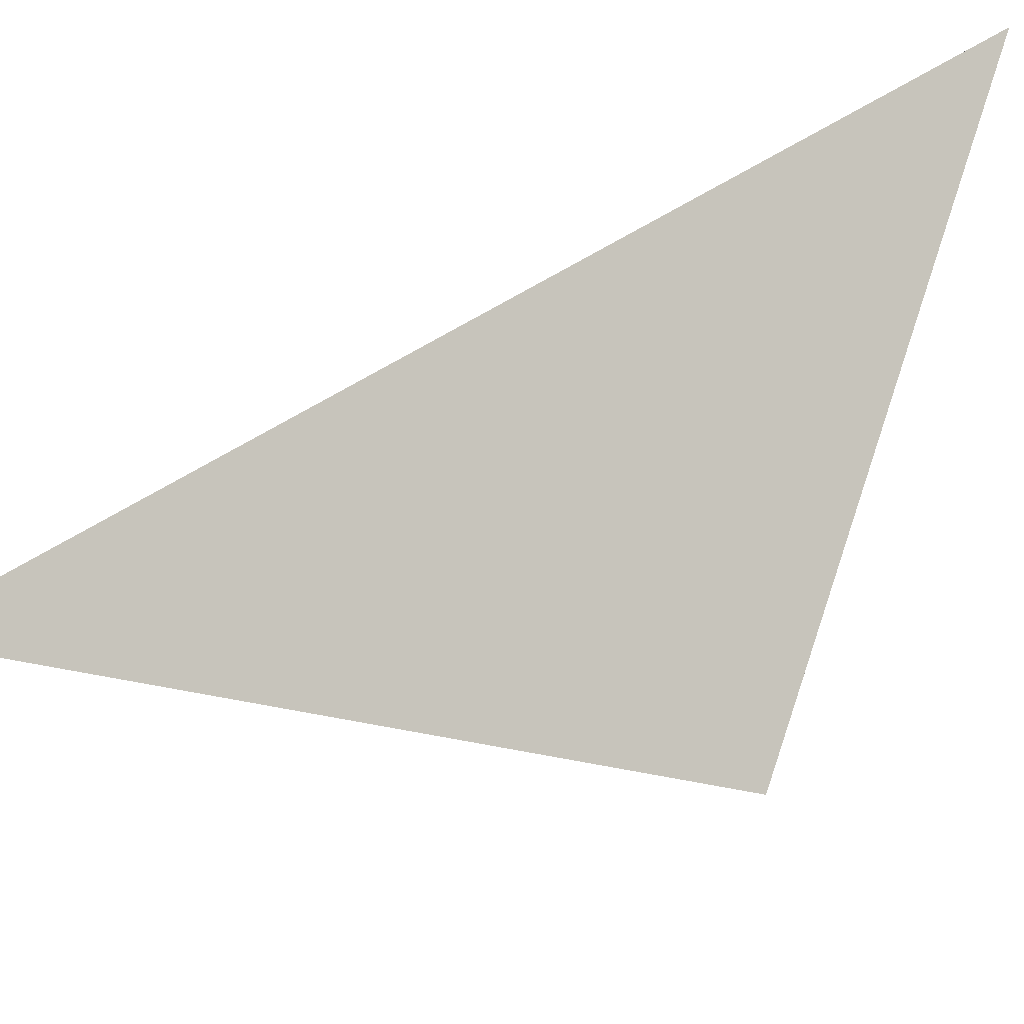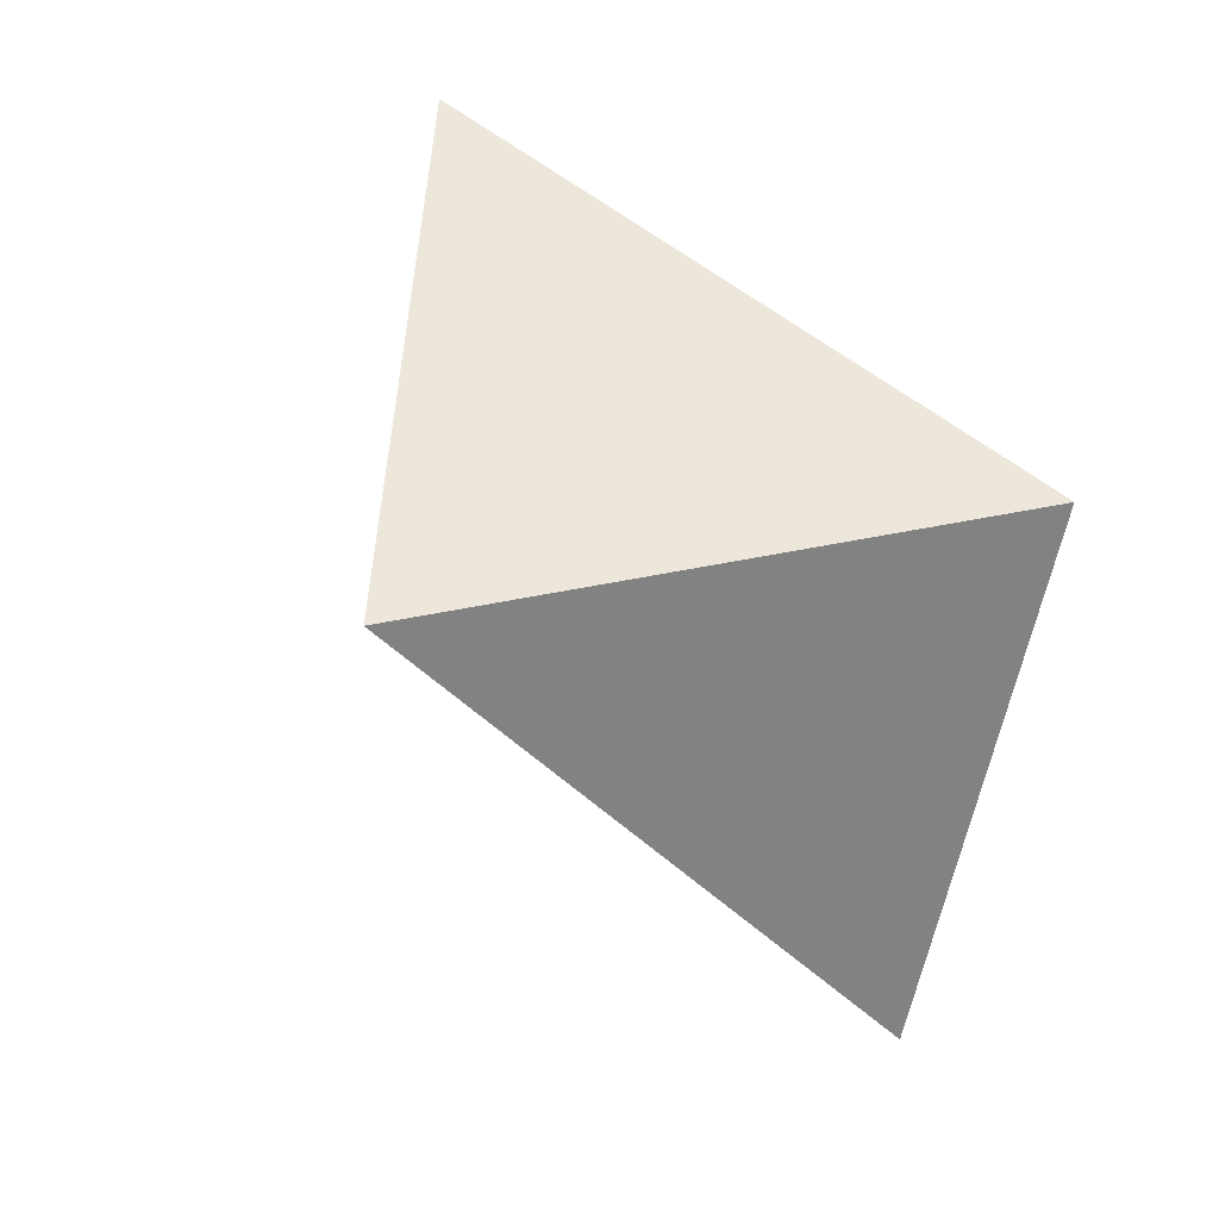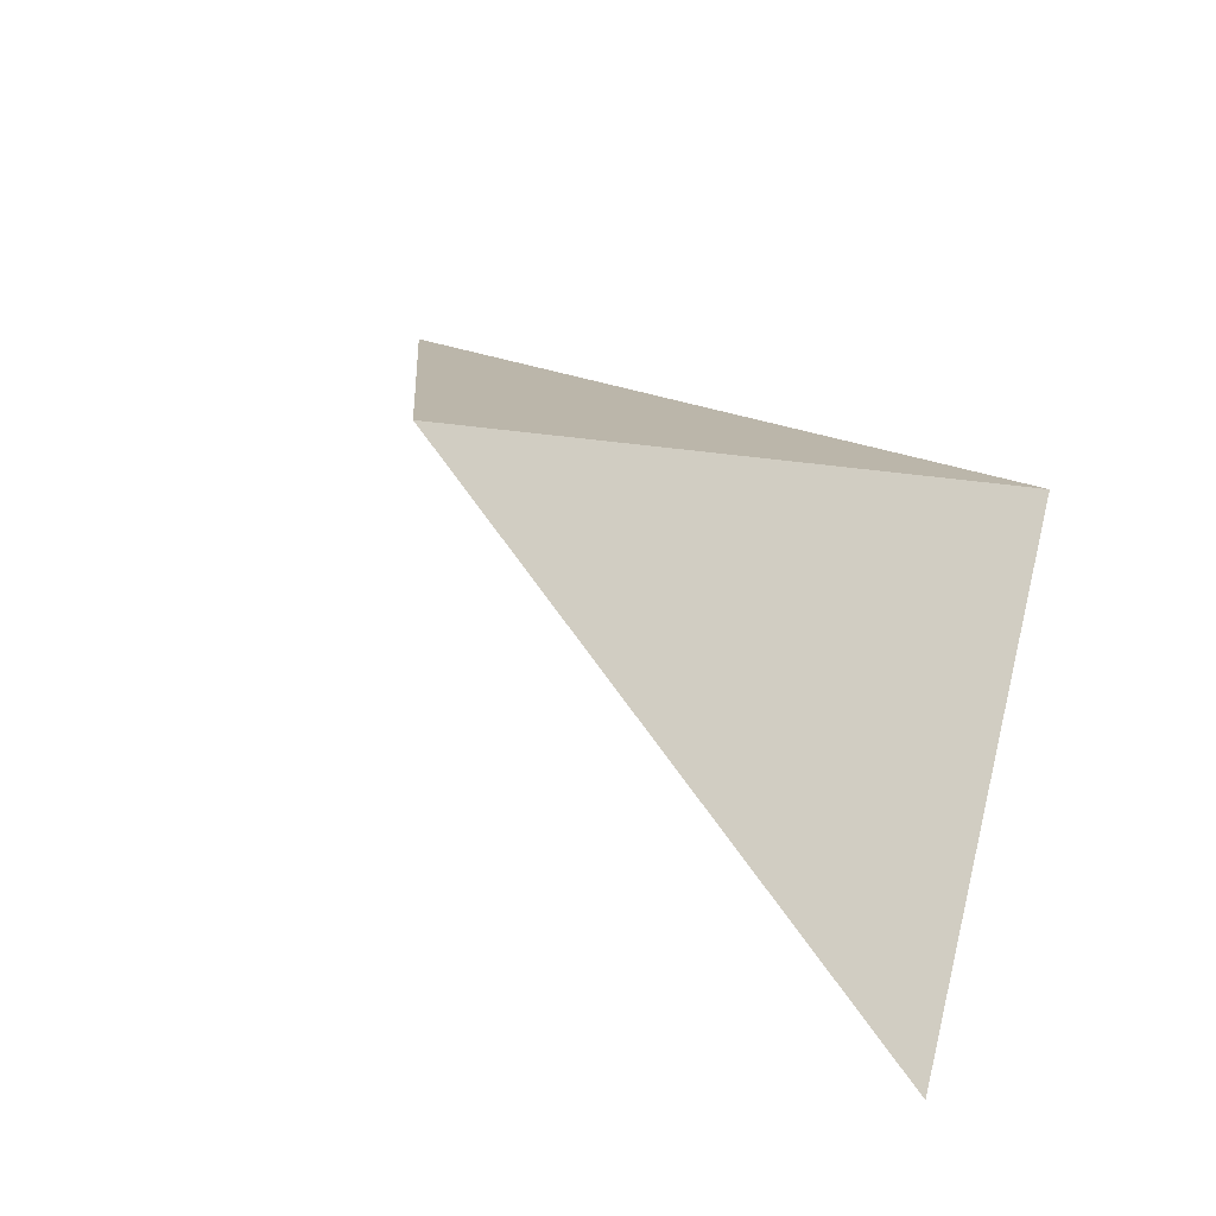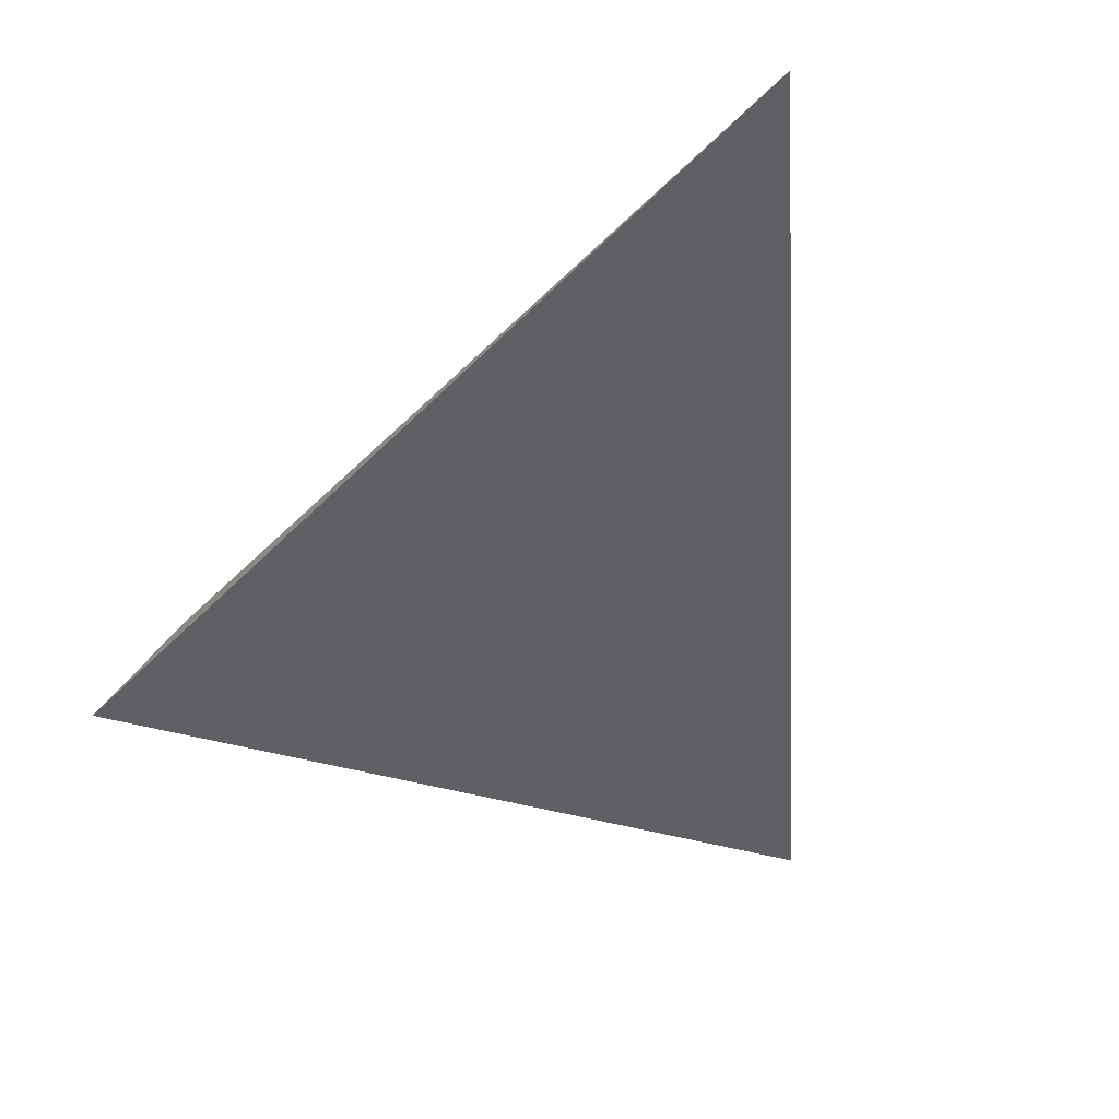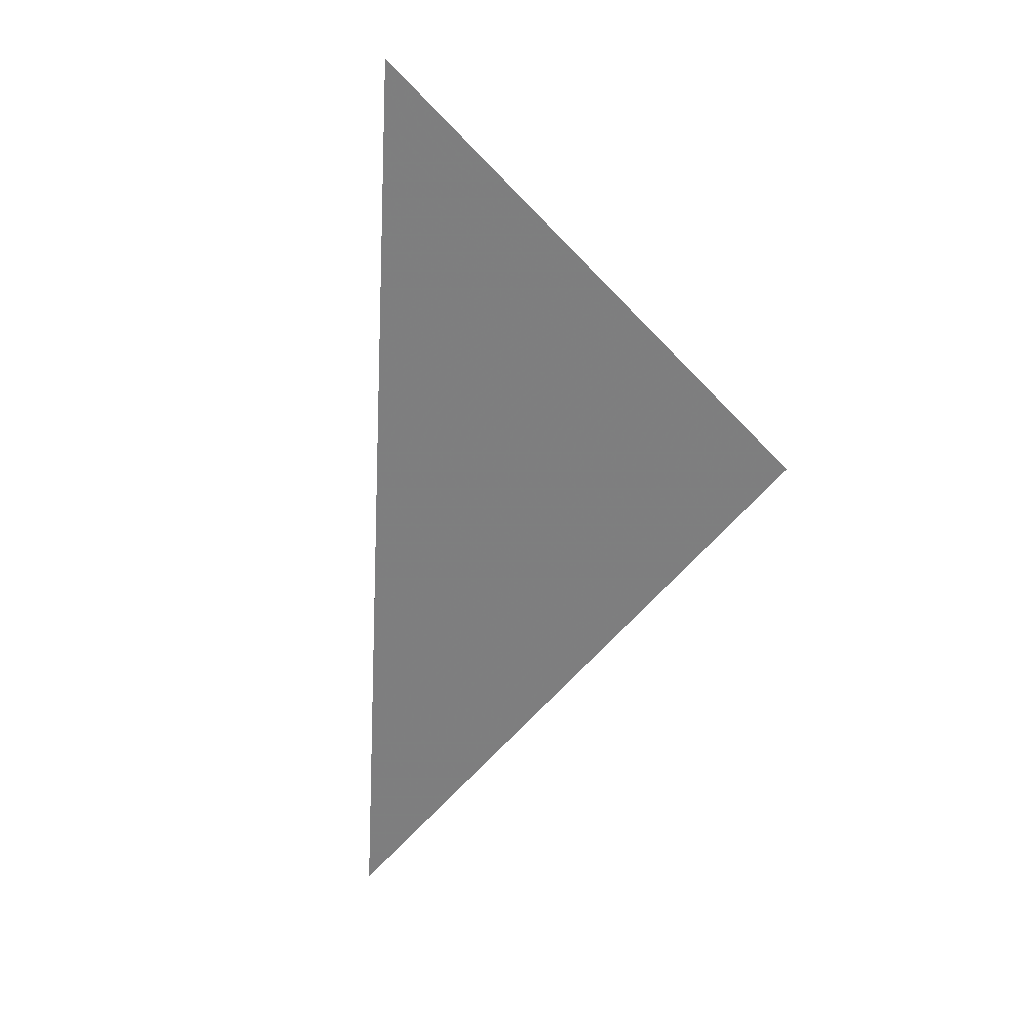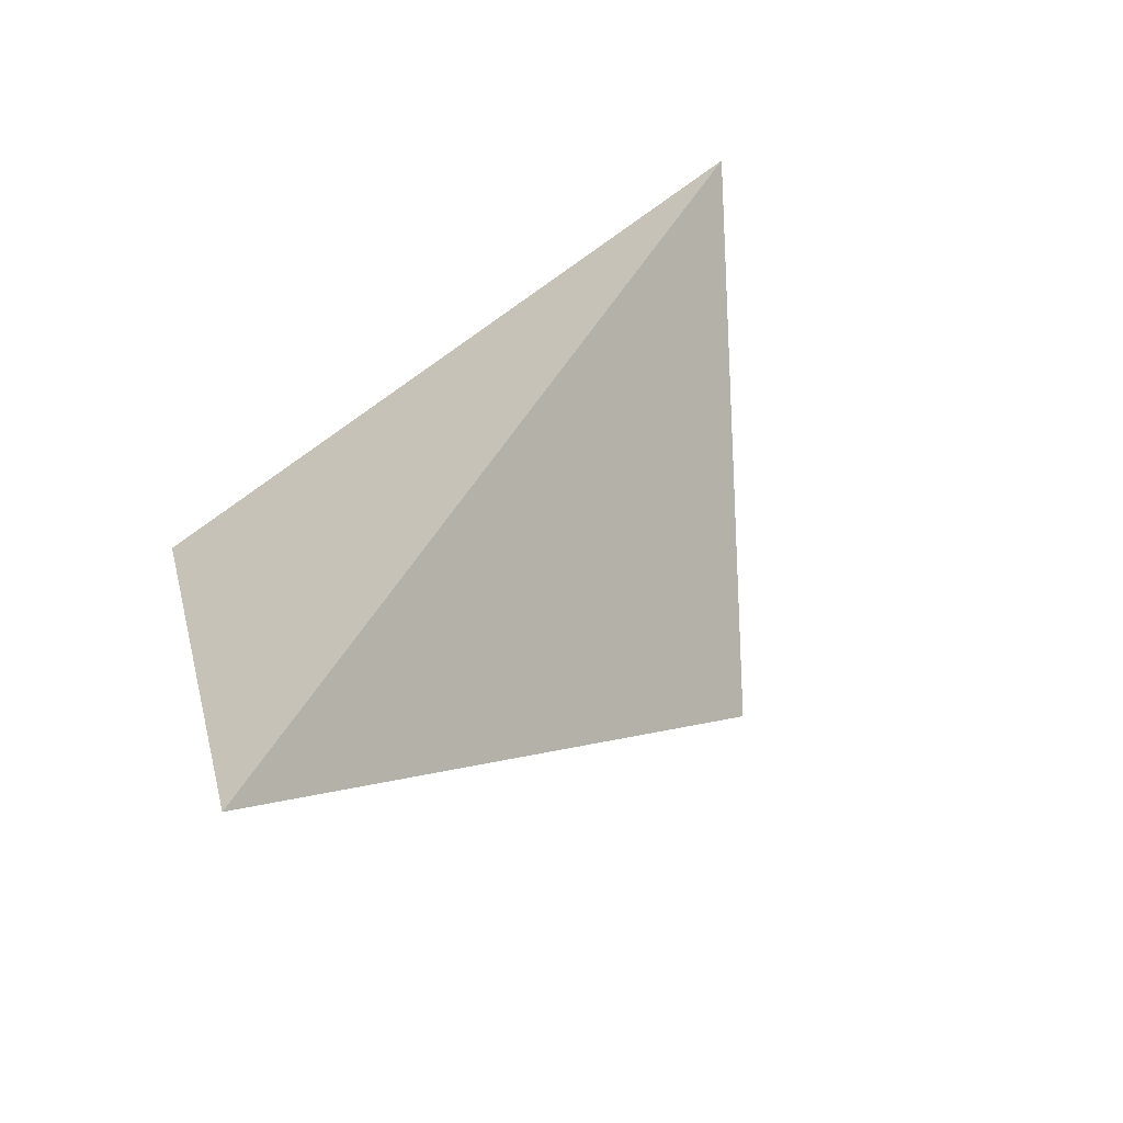
<metadata>
{"format":"obj","ext":"obj","renderer":"f3d","projection":"perspective","resolution":1024,"background":"white","views":[{"elev":48.3,"azim":-121.1,"up":"+Y"},{"elev":15.6,"azim":-34.1,"up":"+Z"},{"elev":-28.1,"azim":-43.9,"up":"+Z"},{"elev":-50.1,"azim":135.1,"up":"+Y"},{"elev":1.1,"azim":-155.9,"up":"+Z"},{"elev":-56.9,"azim":143.1,"up":"+Z"}]}
</metadata>
<code>
v -0.239 2.254 0.856
v 0.1815 2.088 0.9092
v 0.1513 2.203 0.5027
v -0.02738 2.515 1.142
f 2 1 3
f 3 1 4
f 4 1 2
f 4 2 3

</code>
